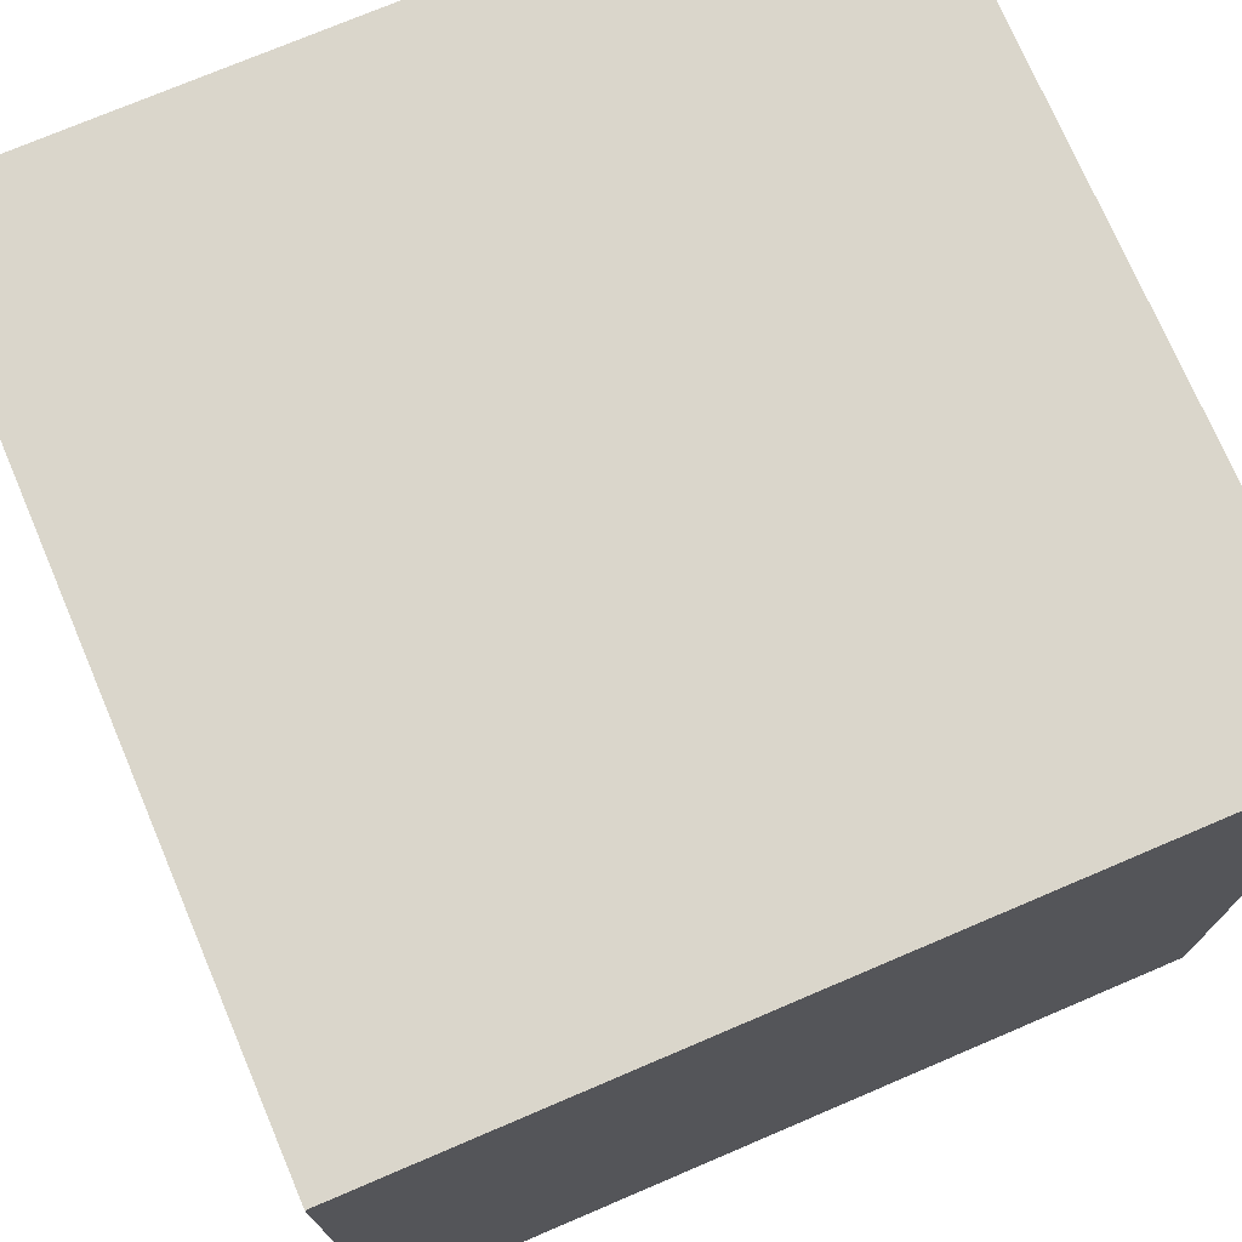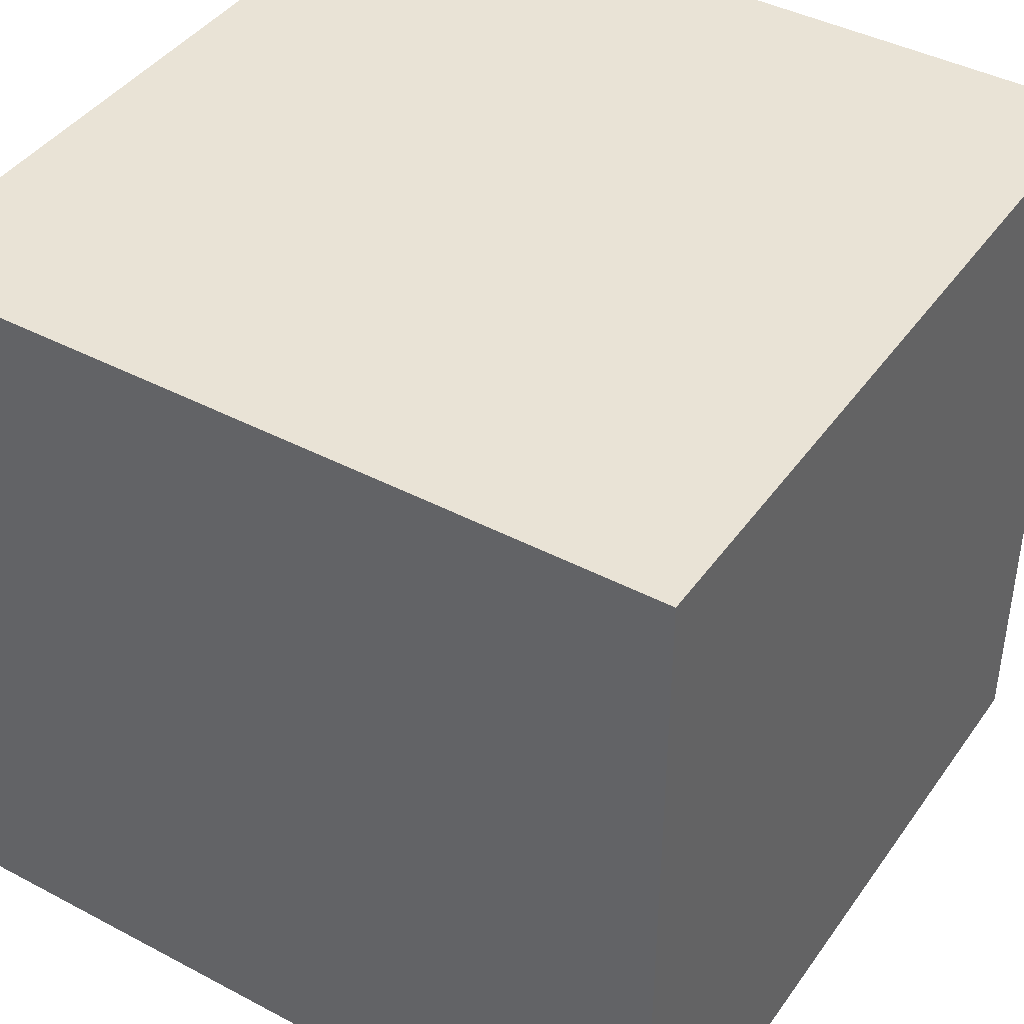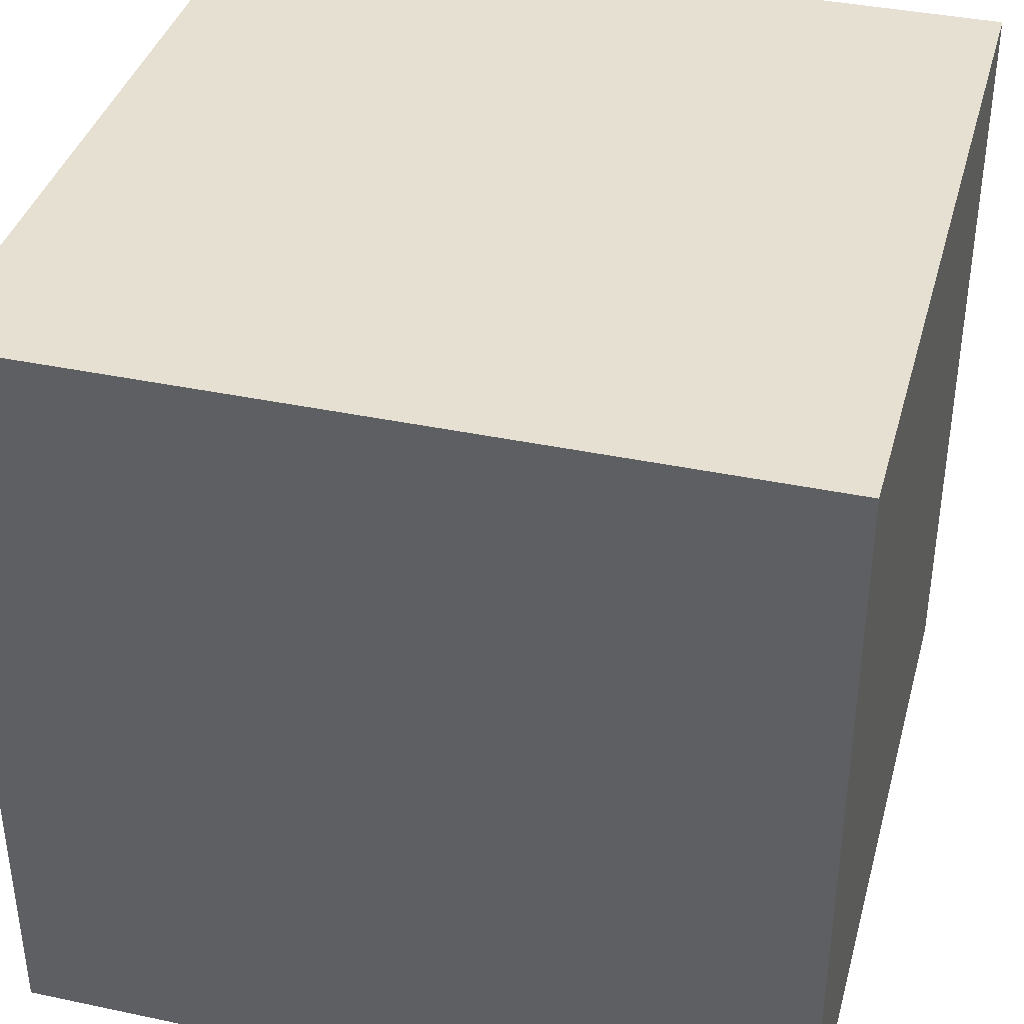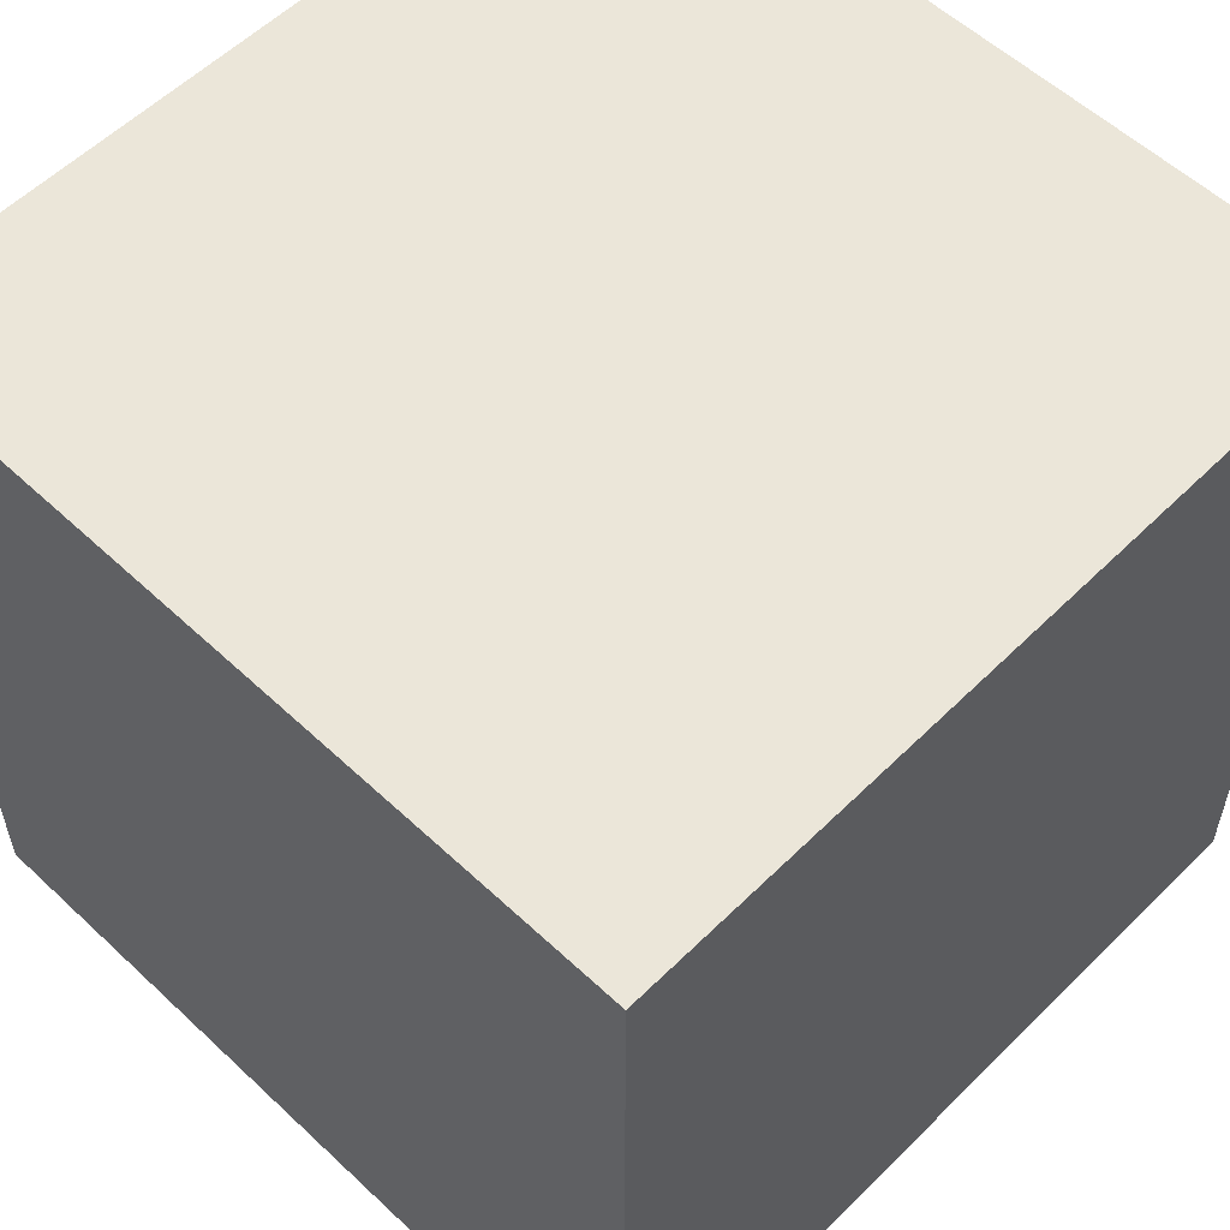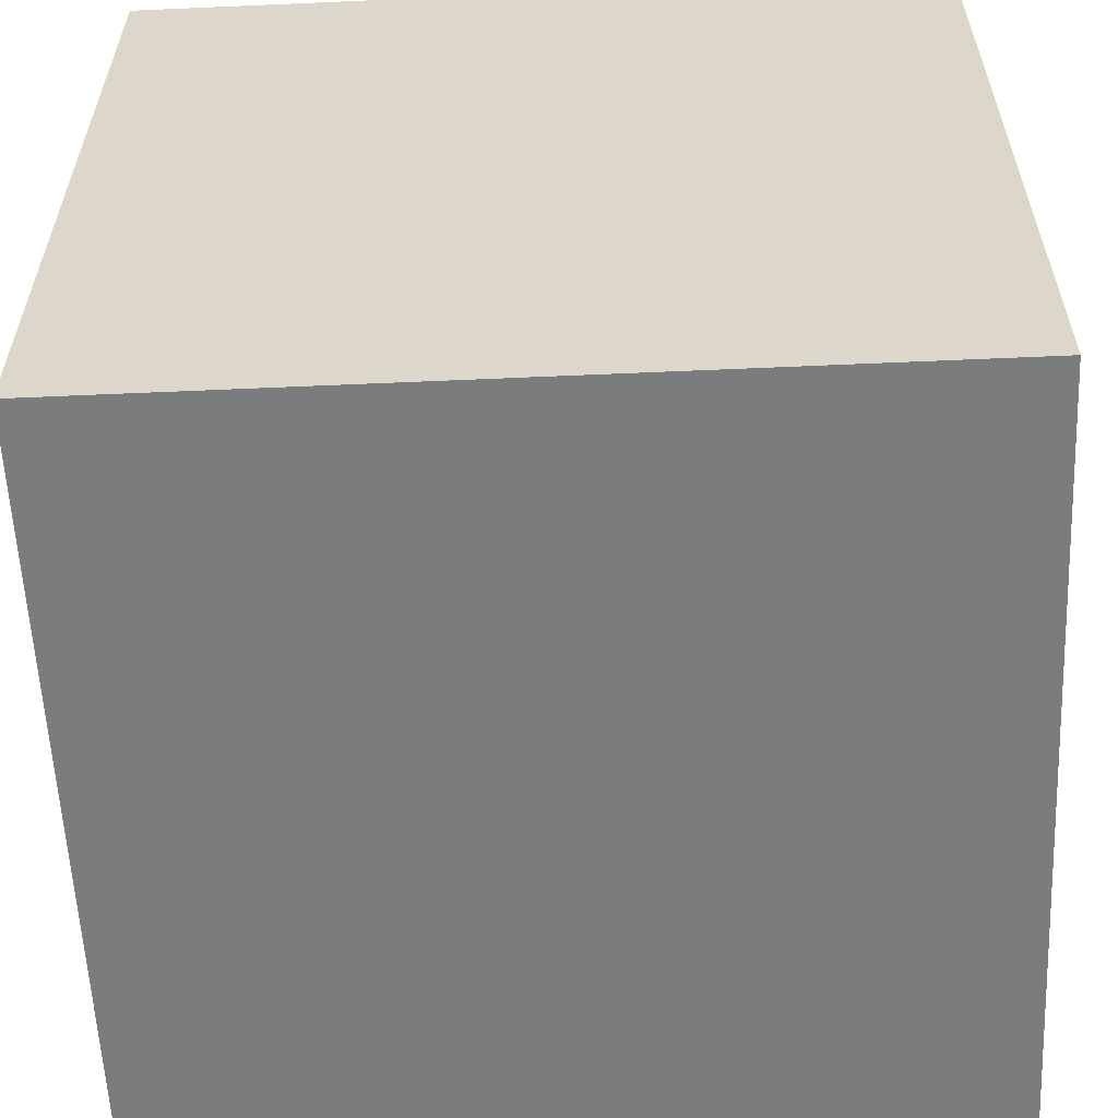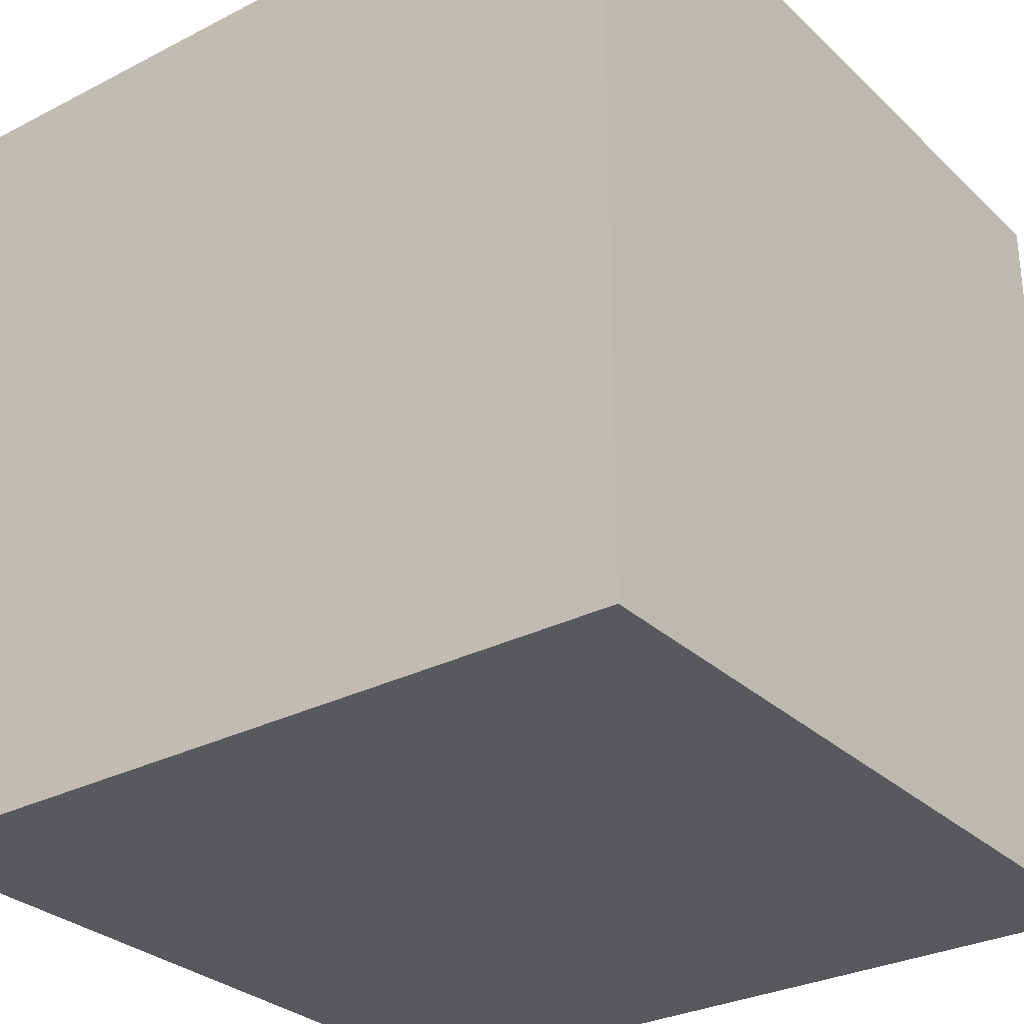
<metadata>
{"format":"obj","ext":"obj","renderer":"f3d","projection":"perspective","resolution":1024,"background":"white","views":[{"elev":73.9,"azim":156.9,"up":"+Z"},{"elev":42.0,"azim":32.4,"up":"+Z"},{"elev":38.3,"azim":105.0,"up":"+Z"},{"elev":56.6,"azim":-135.7,"up":"+Y"},{"elev":-58.7,"azim":-177.4,"up":"+Y"},{"elev":-29.8,"azim":-53.1,"up":"+Z"}]}
</metadata>
<code>
v  -5  0  5
v  -5  0 -5
v   5  0 -5
v   5  0  5
v  -5 10  5
v   5 10  5
v   5 10 -5
v  -5 10 -5
o Cube
g Cube
f 1 2 3
f 3 4 1
f 5 6 7
f 7 8 5
f 1 4 6
f 6 5 1
f 4 3 7
f 7 6 4
f 3 2 8
f 8 7 3
f 2 1 5
f 5 8 2

</code>
